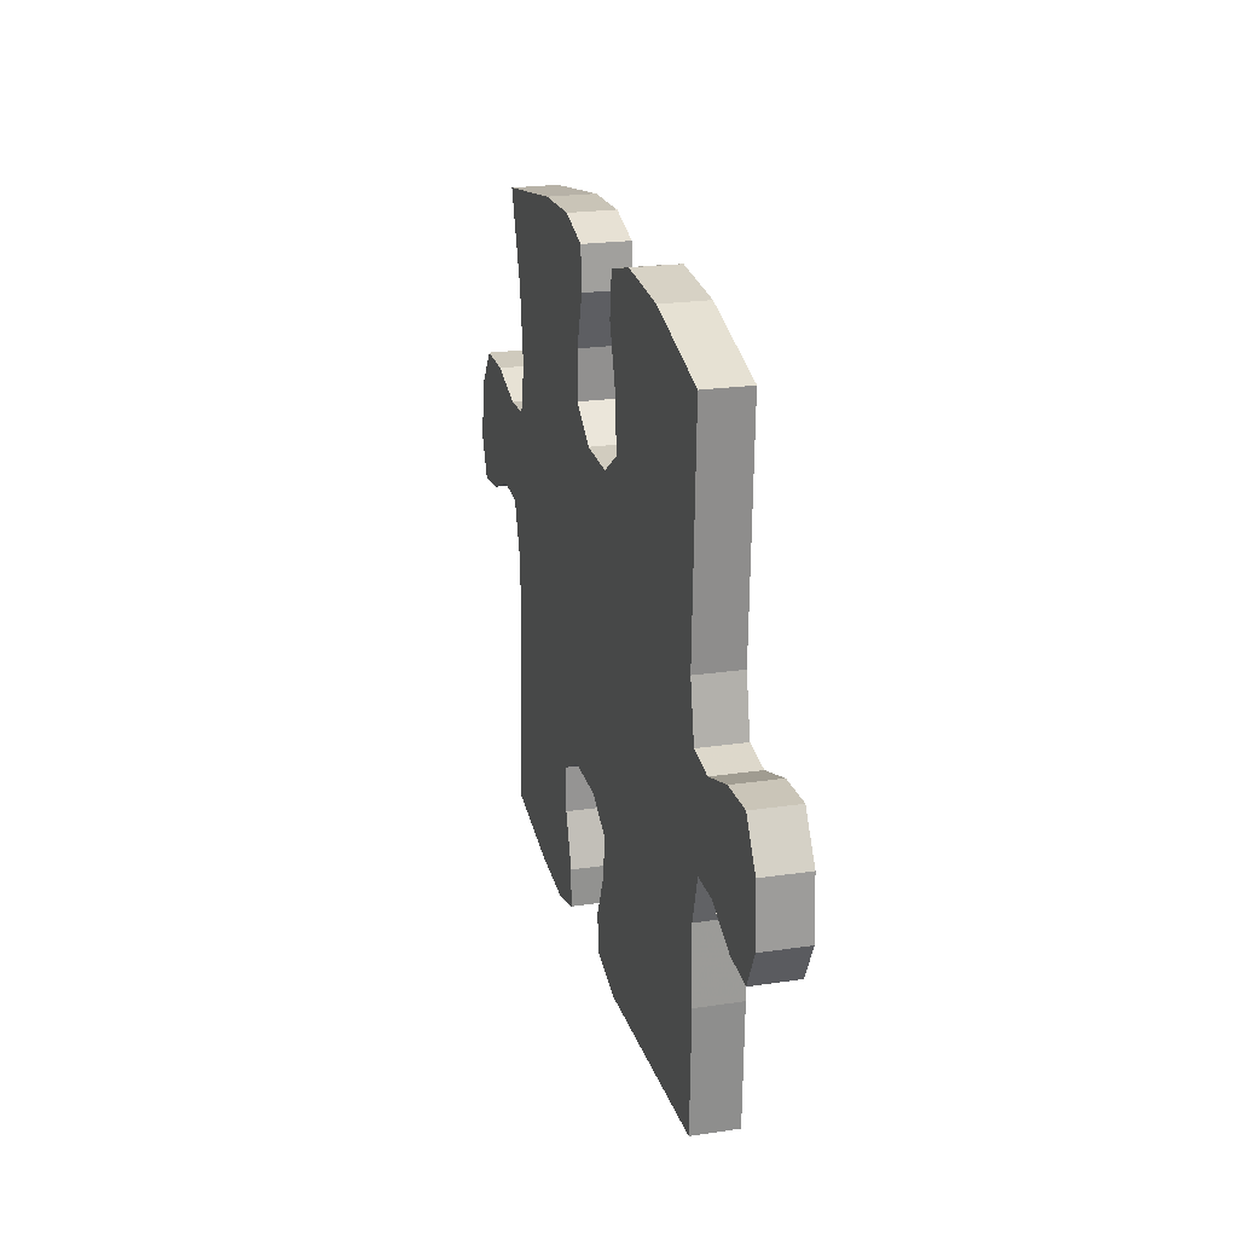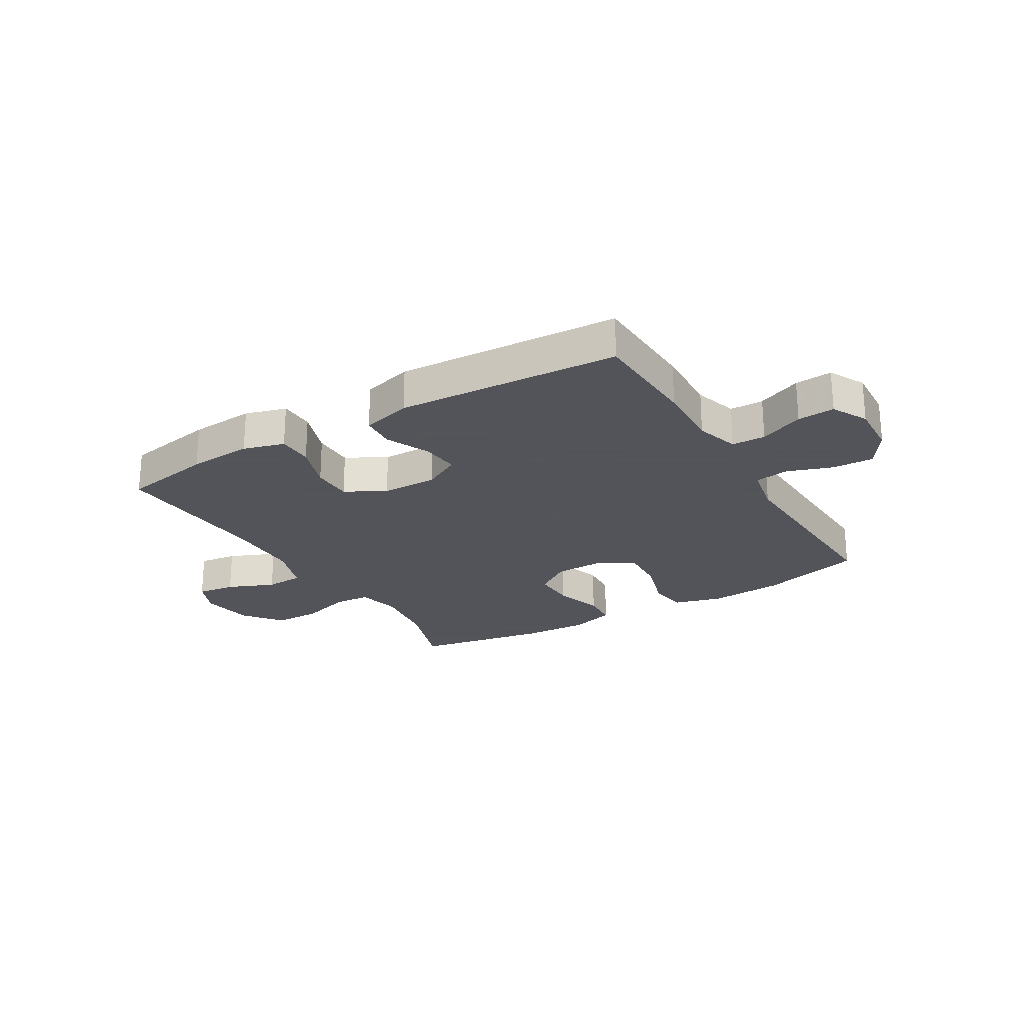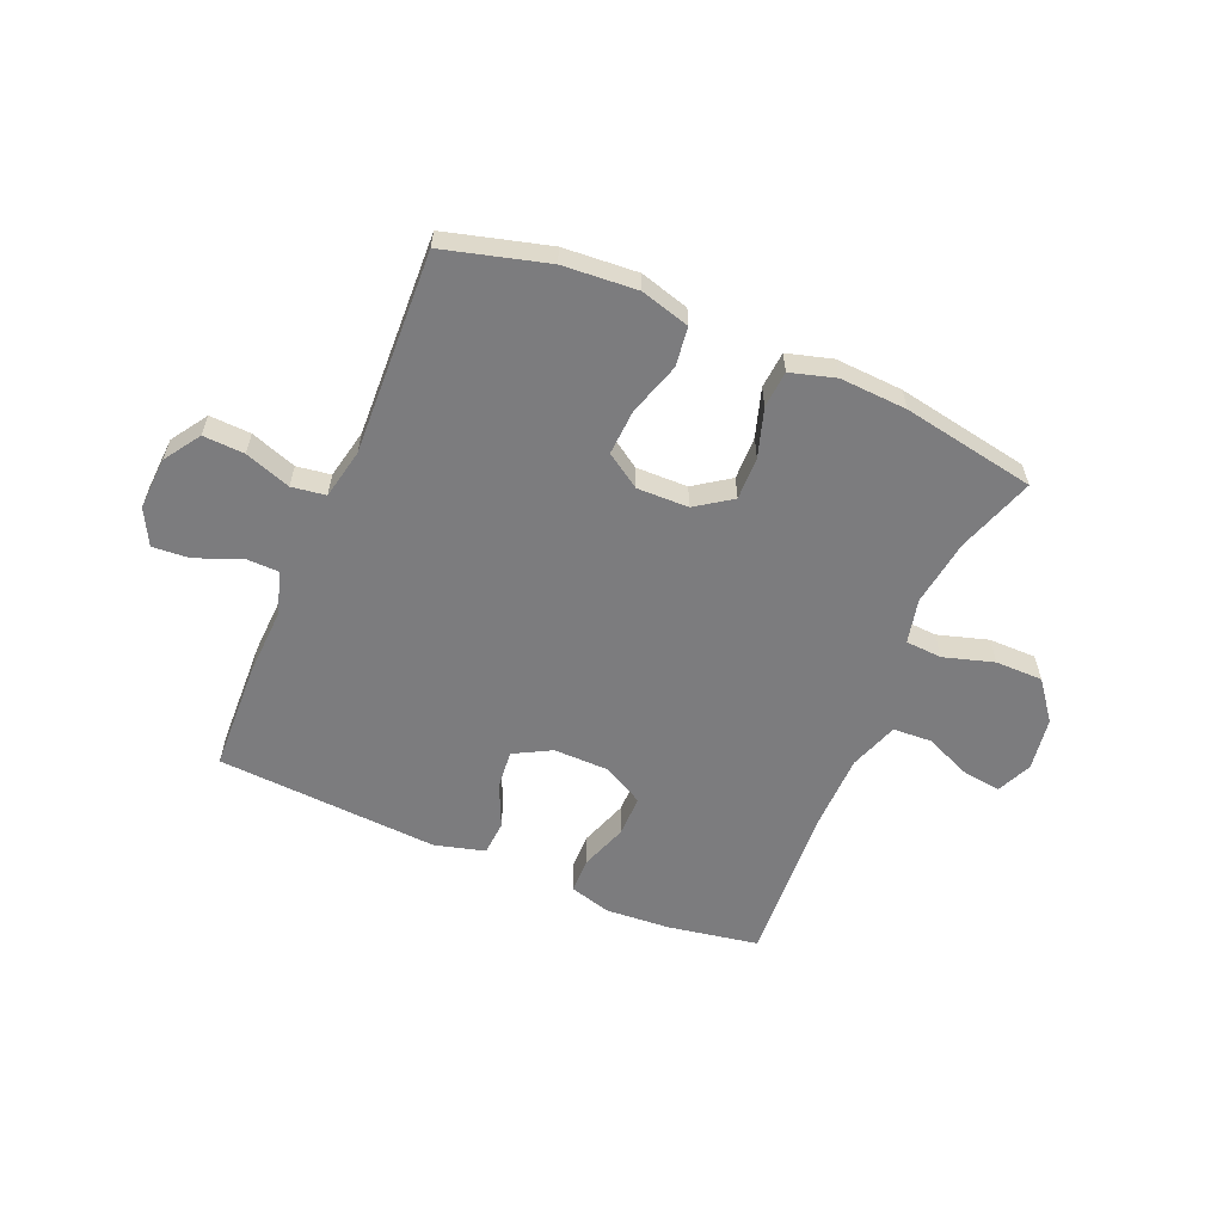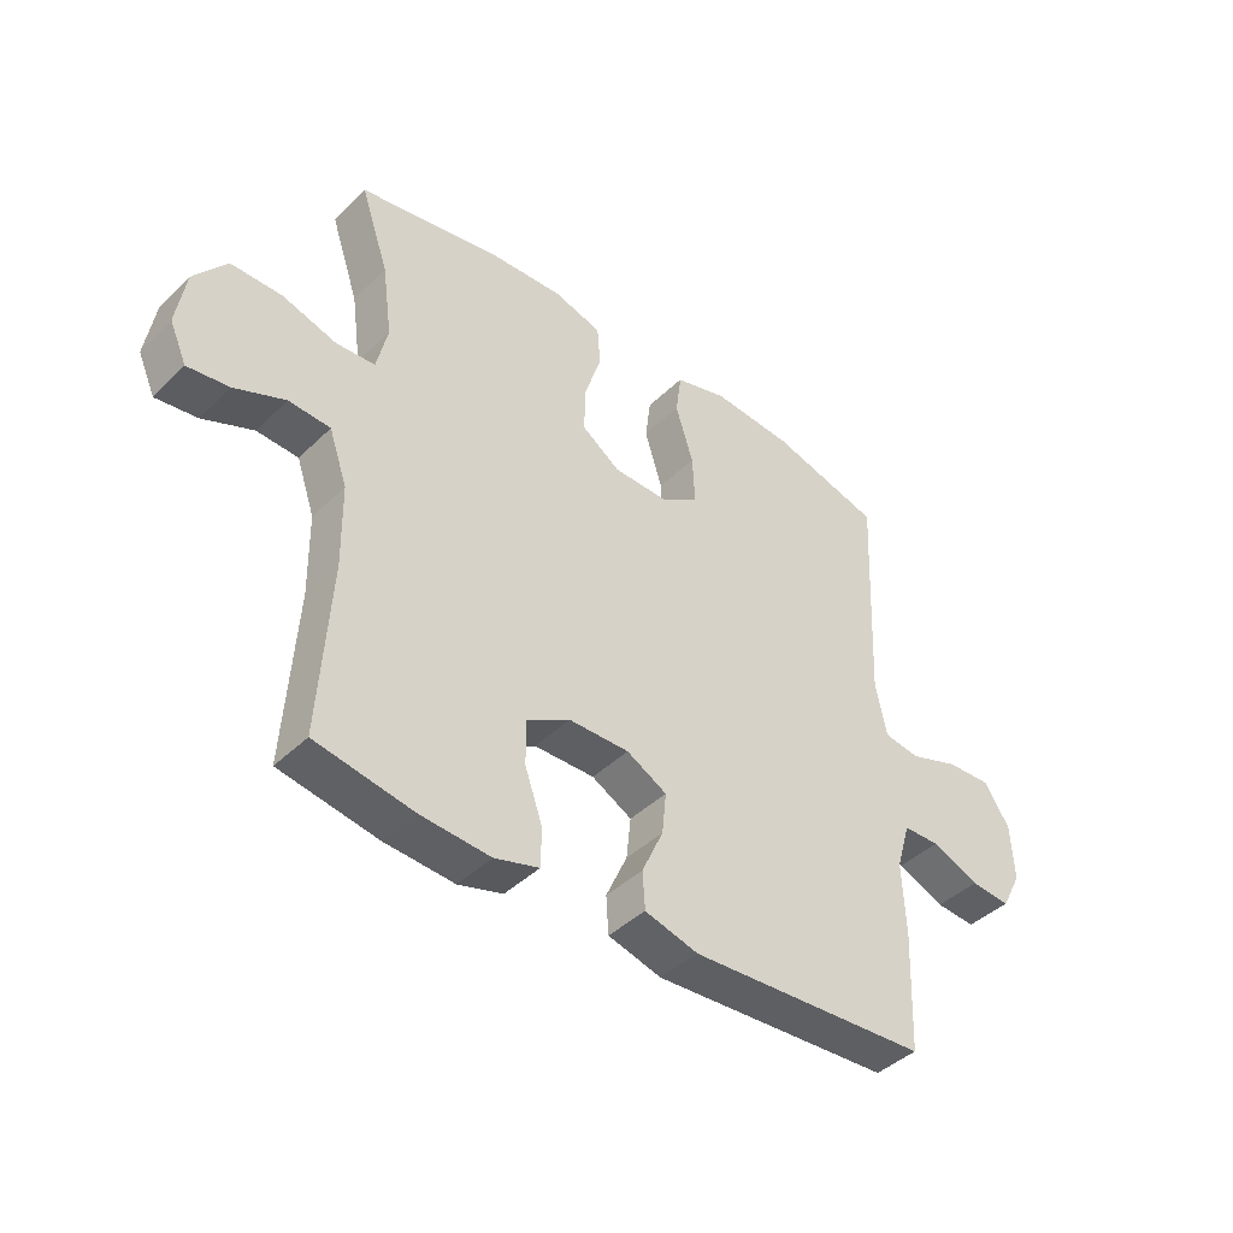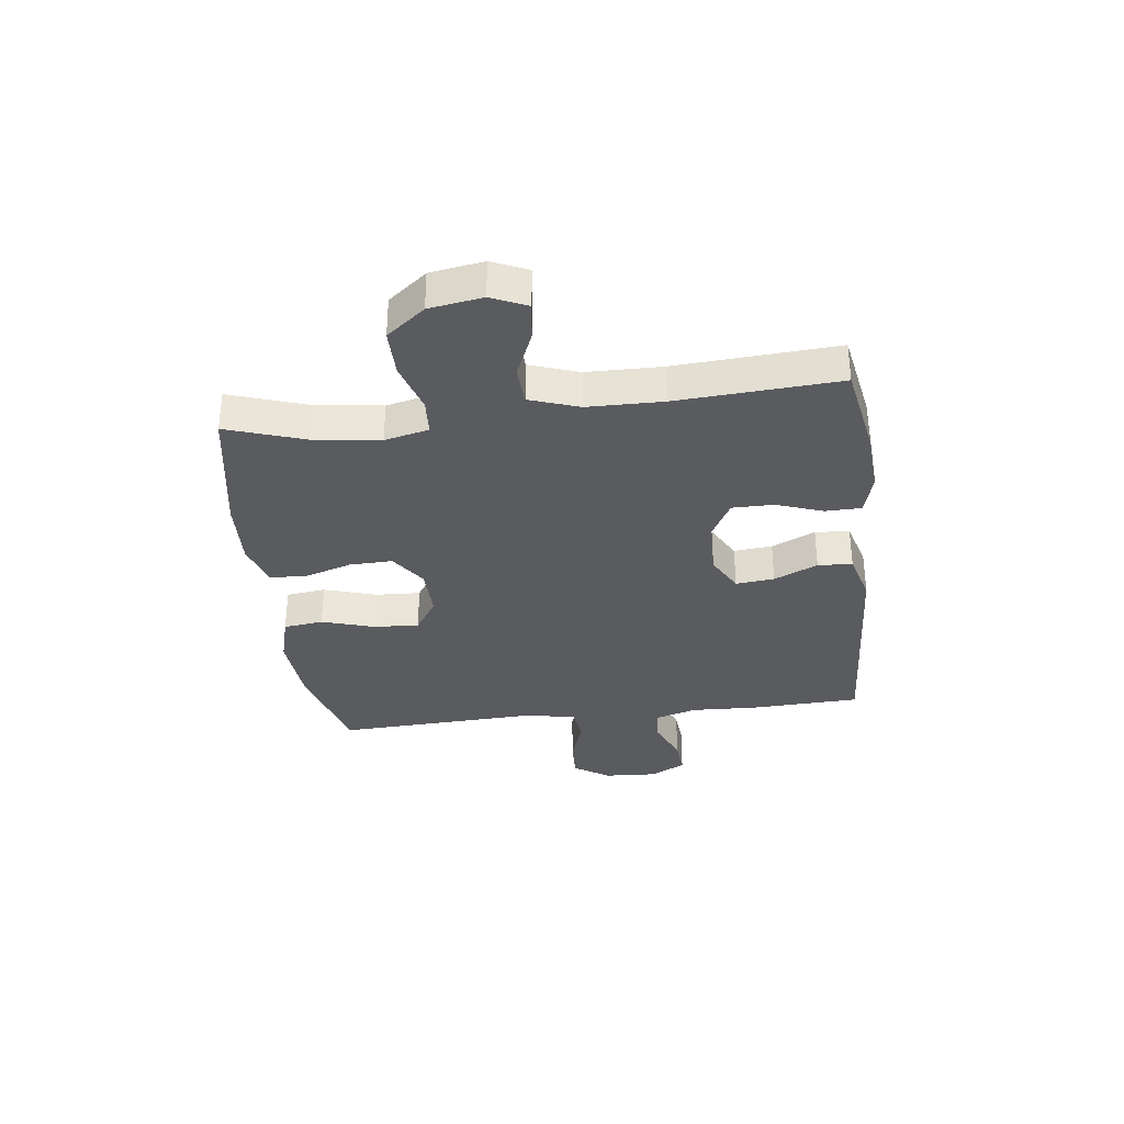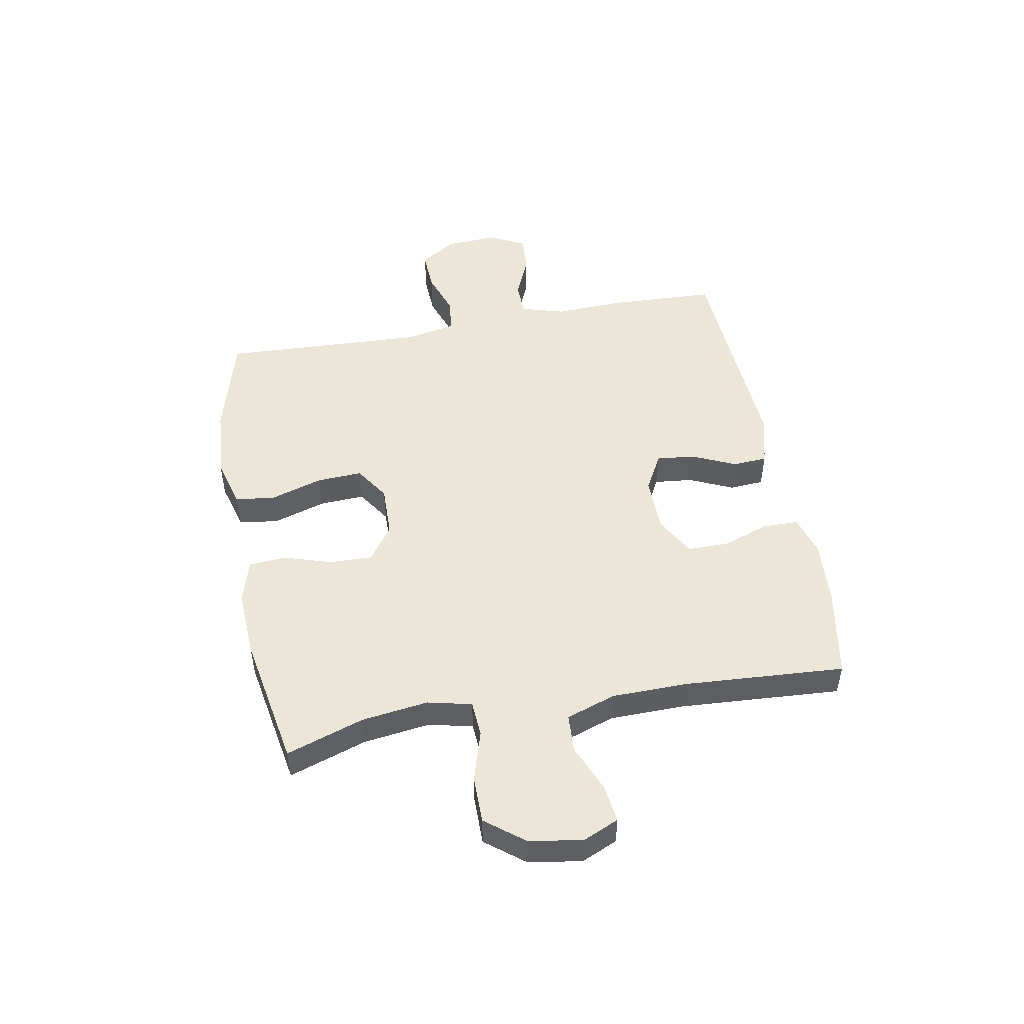
<metadata>
{"format":"obj","ext":"obj","renderer":"f3d","projection":"perspective","resolution":1024,"background":"white","views":[{"elev":22.8,"azim":-104.3,"up":"+Z"},{"elev":-23.9,"azim":-149.2,"up":"+Y"},{"elev":-58.9,"azim":-23.2,"up":"+Y"},{"elev":-42.3,"azim":138.9,"up":"+Z"},{"elev":-33.5,"azim":97.1,"up":"+Y"},{"elev":49.5,"azim":79.6,"up":"+Y"}]}
</metadata>
<code>
v -0.5 0.07 0.5
v -0.318 0.07 0.55
v -0.187 0.07 0.56
v -0.1 0.07 0.536
v -0.091 0.07 0.466
v -0.12 0.07 0.373
v -0.124 0.07 0.293
v -0.063 0.07 0.253
v 0.028 0.07 0.255
v 0.091 0.07 0.299
v 0.089 0.07 0.375
v 0.062 0.07 0.46
v 0.067 0.07 0.525
v 0.146 0.07 0.548
v 0.265 0.07 0.542
v 0.5 0.07 0.5
v 0.454 0.07 0.363
v 0.438 0.07 0.245
v 0.456 0.07 0.167
v 0.52 0.07 0.163
v 0.609 0.07 0.19
v 0.693 0.07 0.19
v 0.746 0.07 0.122
v 0.761 0.07 0.028
v 0.733 0.07 -0.035
v 0.665 0.07 -0.026
v 0.582 0.07 0.009
v 0.514 0.07 0.005
v 0.484 0.07 -0.082
v 0.482 0.07 -0.215
v 0.5 0.07 -0.5
v 0.339 0.07 -0.529
v 0.225 0.07 -0.537
v 0.152 0.07 -0.516
v 0.151 0.07 -0.453
v 0.18 0.07 -0.37
v 0.18 0.07 -0.297
v 0.109 0.07 -0.258
v 0.01 0.07 -0.257
v -0.056 0.07 -0.293
v -0.049 0.07 -0.361
v -0.014 0.07 -0.438
v -0.018 0.07 -0.499
v -0.106 0.07 -0.523
v -0.5 0.07 -0.5
v -0.508 0.07 -0.306
v -0.503 0.07 -0.187
v -0.526 0.07 -0.11
v -0.586 0.07 -0.109
v -0.664 0.07 -0.142
v -0.73 0.07 -0.147
v -0.763 0.07 -0.084
v -0.758 0.07 0.009
v -0.716 0.07 0.073
v -0.643 0.07 0.07
v -0.562 0.07 0.042
v -0.502 0.07 0.051
v -0.484 0.07 0.139
v -0.5 0 0.5
v -0.318 0 0.55
v -0.187 0 0.56
v -0.1 0 0.536
v -0.091 0 0.466
v -0.12 0 0.373
v -0.124 0 0.293
v -0.063 0 0.253
v 0.028 0 0.255
v 0.091 0 0.299
v 0.089 0 0.375
v 0.062 0 0.46
v 0.067 0 0.525
v 0.146 0 0.548
v 0.265 0 0.542
v 0.5 0 0.5
v 0.454 0 0.363
v 0.438 0 0.245
v 0.456 0 0.167
v 0.52 0 0.163
v 0.609 0 0.19
v 0.693 0 0.19
v 0.746 0 0.122
v 0.761 0 0.028
v 0.733 0 -0.035
v 0.665 0 -0.026
v 0.582 0 0.009
v 0.514 0 0.005
v 0.484 0 -0.082
v 0.482 0 -0.215
v 0.5 0 -0.5
v 0.339 0 -0.529
v 0.225 0 -0.537
v 0.152 0 -0.516
v 0.151 0 -0.453
v 0.18 0 -0.37
v 0.18 0 -0.297
v 0.109 0 -0.258
v 0.01 0 -0.257
v -0.056 0 -0.293
v -0.049 0 -0.361
v -0.014 0 -0.438
v -0.018 0 -0.499
v -0.106 0 -0.523
v -0.5 0 -0.5
v -0.508 0 -0.306
v -0.503 0 -0.187
v -0.526 0 -0.11
v -0.586 0 -0.109
v -0.664 0 -0.142
v -0.73 0 -0.147
v -0.763 0 -0.084
v -0.758 0 0.009
v -0.716 0 0.073
v -0.643 0 0.07
v -0.562 0 0.042
v -0.502 0 0.051
v -0.484 0 0.139
f 54 55 56
f 53 54 56
f 52 53 56
f 51 52 56
f 50 51 56
f 49 50 56
f 48 49 56 57
f 47 48 57 58
f 46 47 58
f 45 46 58
f 44 45 58
f 43 44 58
f 42 43 58
f 41 42 58
f 34 35 36
f 33 34 36
f 32 33 36
f 31 32 36
f 30 31 36
f 29 30 36 37
f 28 29 37 38
f 25 26 27
f 24 25 27
f 23 24 27
f 22 23 27
f 21 22 27
f 20 21 27
f 19 20 27 28
f 15 16 17
f 14 15 17
f 13 14 17
f 12 13 17
f 11 12 17
f 10 11 17 18
f 9 10 18 19
f 4 5 6
f 3 4 6
f 2 3 6
f 1 2 6
f 58 1 6
f 58 6 7
f 40 41 58 7
f 39 40 7 8
f 28 38 39
f 19 28 39
f 9 19 39
f 8 9 39
f 114 113 112
f 114 112 111
f 114 111 110
f 114 110 109
f 114 109 108
f 114 108 107
f 115 114 107 106
f 116 115 106 105
f 116 105 104
f 116 104 103
f 116 103 102
f 116 102 101
f 116 101 100
f 116 100 99
f 94 93 92
f 94 92 91
f 94 91 90
f 94 90 89
f 94 89 88
f 95 94 88 87
f 96 95 87 86
f 85 84 83
f 85 83 82
f 85 82 81
f 85 81 80
f 85 80 79
f 85 79 78
f 86 85 78 77
f 75 74 73
f 75 73 72
f 75 72 71
f 75 71 70
f 75 70 69
f 76 75 69 68
f 77 76 68 67
f 64 63 62
f 64 62 61
f 64 61 60
f 64 60 59
f 64 59 116
f 65 64 116
f 65 116 99 98
f 66 65 98 97
f 97 96 86
f 97 86 77
f 97 77 67
f 97 67 66
f 1 59 60 2
f 2 60 61 3
f 3 61 62 4
f 4 62 63 5
f 5 63 64 6
f 6 64 65 7
f 7 65 66 8
f 8 66 67 9
f 9 67 68 10
f 10 68 69 11
f 11 69 70 12
f 12 70 71 13
f 13 71 72 14
f 14 72 73 15
f 15 73 74 16
f 16 74 75 17
f 17 75 76 18
f 18 76 77 19
f 19 77 78 20
f 20 78 79 21
f 21 79 80 22
f 22 80 81 23
f 23 81 82 24
f 24 82 83 25
f 25 83 84 26
f 26 84 85 27
f 27 85 86 28
f 28 86 87 29
f 29 87 88 30
f 30 88 89 31
f 31 89 90 32
f 32 90 91 33
f 33 91 92 34
f 34 92 93 35
f 35 93 94 36
f 36 94 95 37
f 37 95 96 38
f 38 96 97 39
f 39 97 98 40
f 40 98 99 41
f 41 99 100 42
f 42 100 101 43
f 43 101 102 44
f 44 102 103 45
f 45 103 104 46
f 46 104 105 47
f 47 105 106 48
f 48 106 107 49
f 49 107 108 50
f 50 108 109 51
f 51 109 110 52
f 52 110 111 53
f 53 111 112 54
f 54 112 113 55
f 55 113 114 56
f 56 114 115 57
f 57 115 116 58
f 58 116 59 1

</code>
